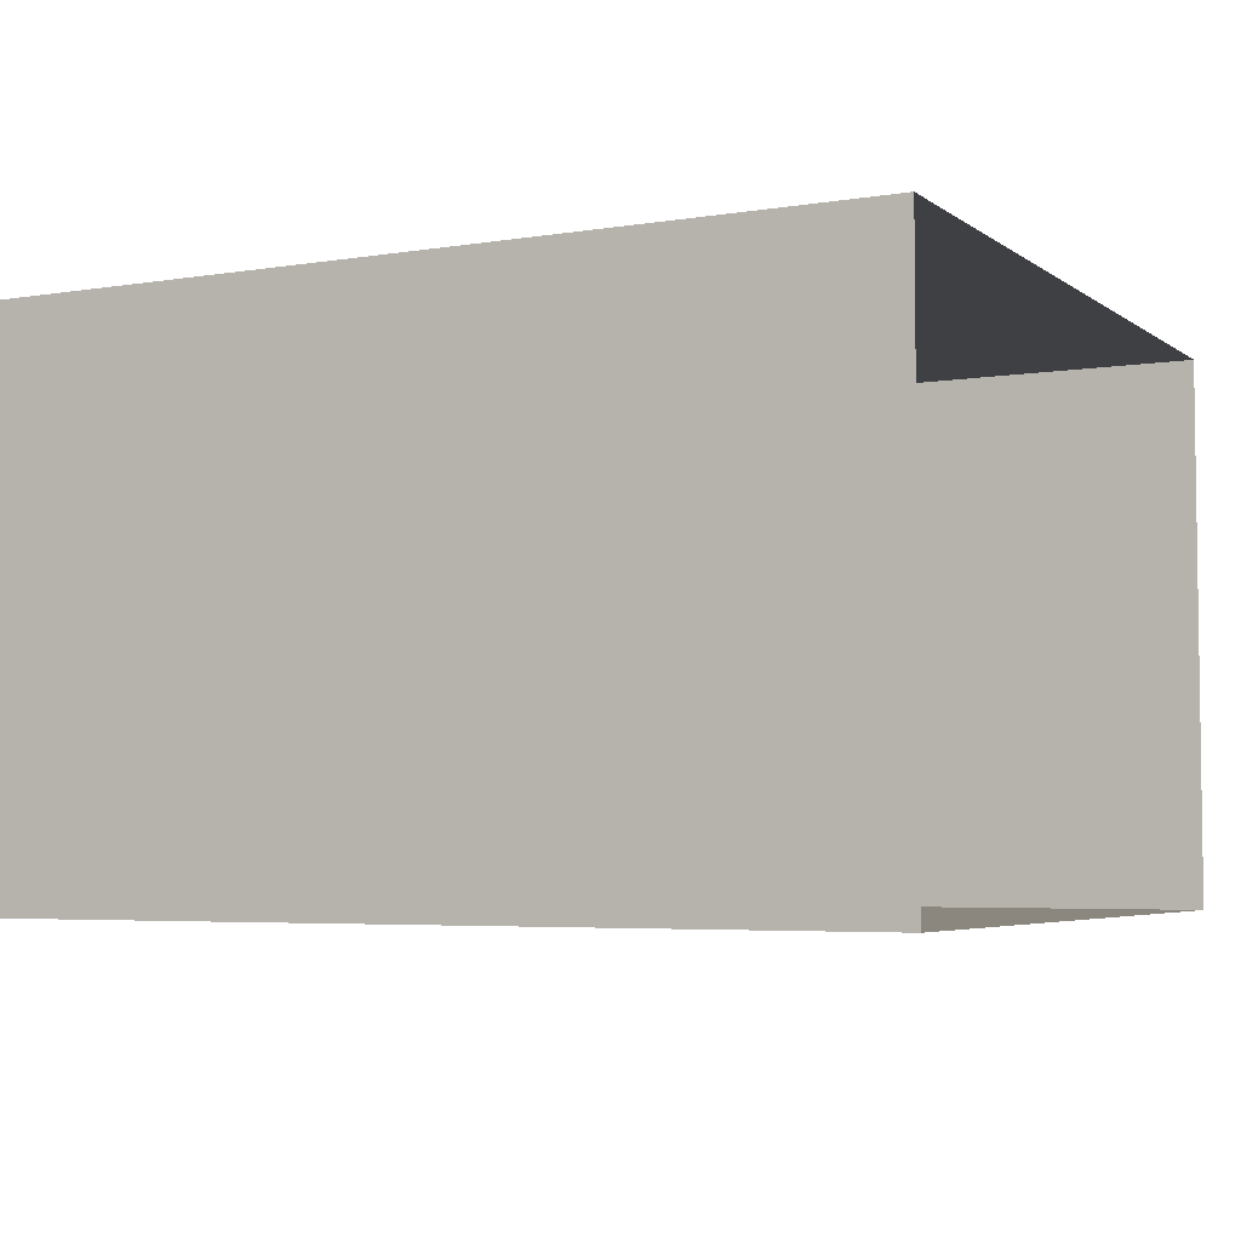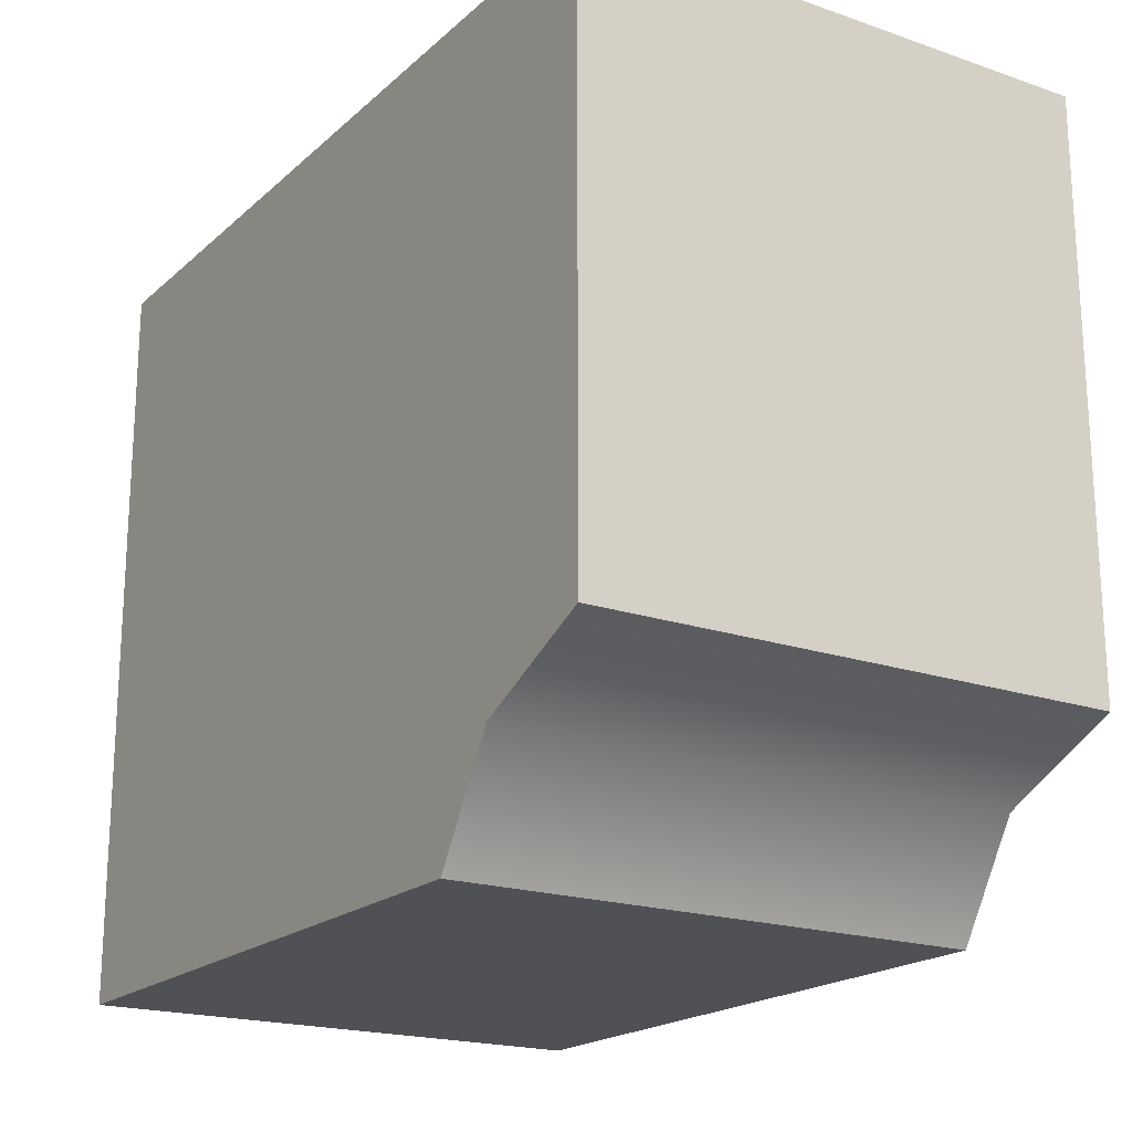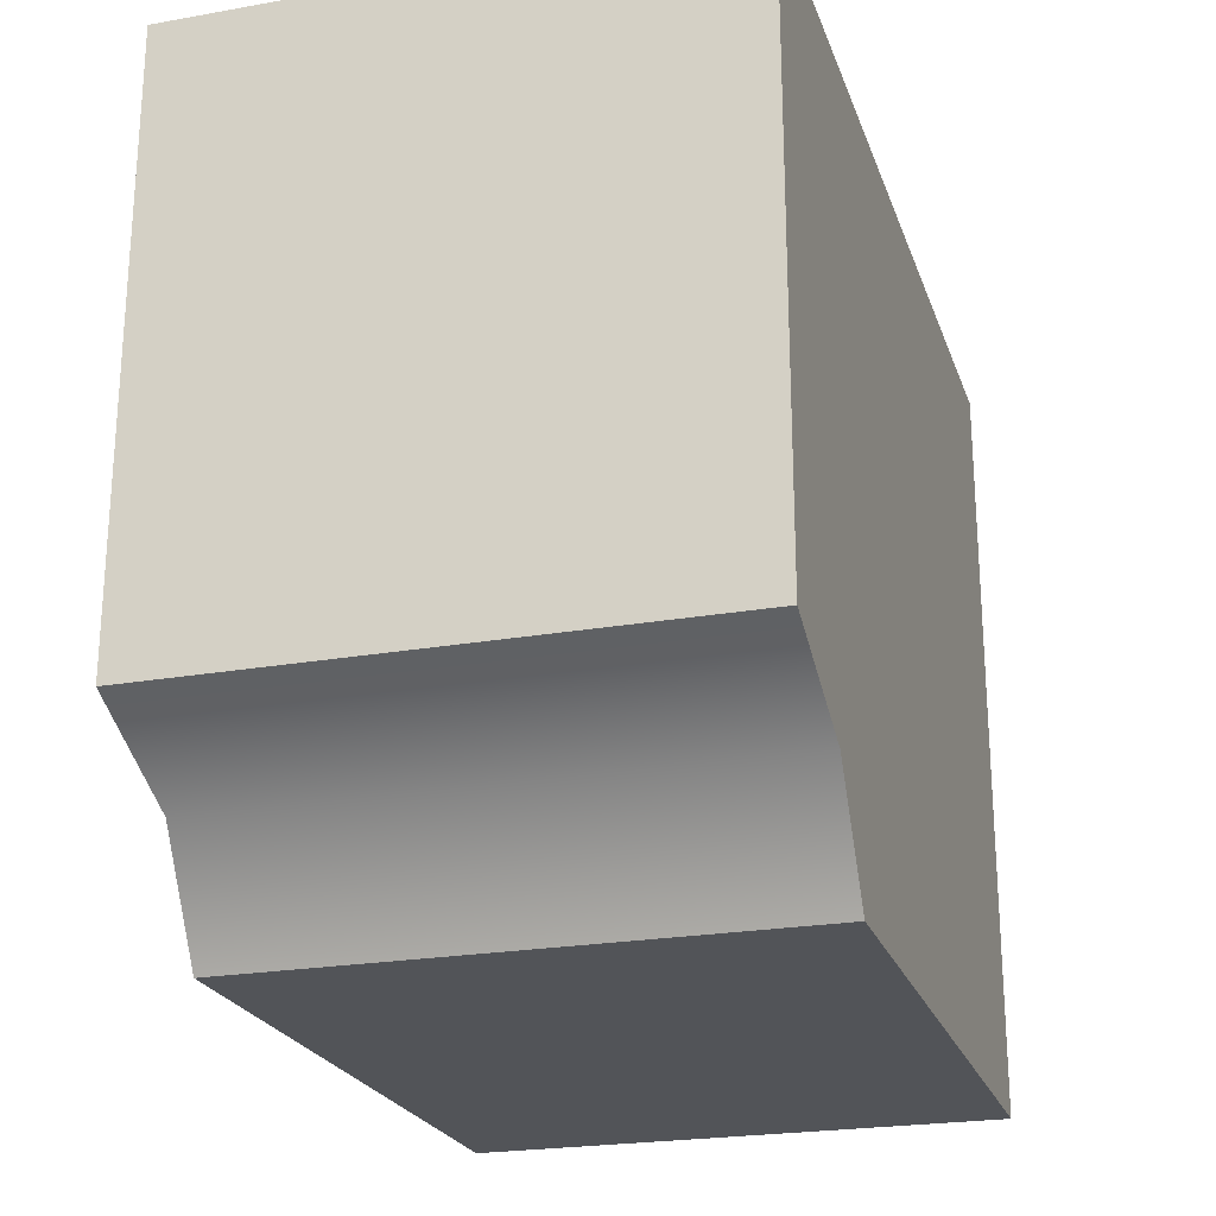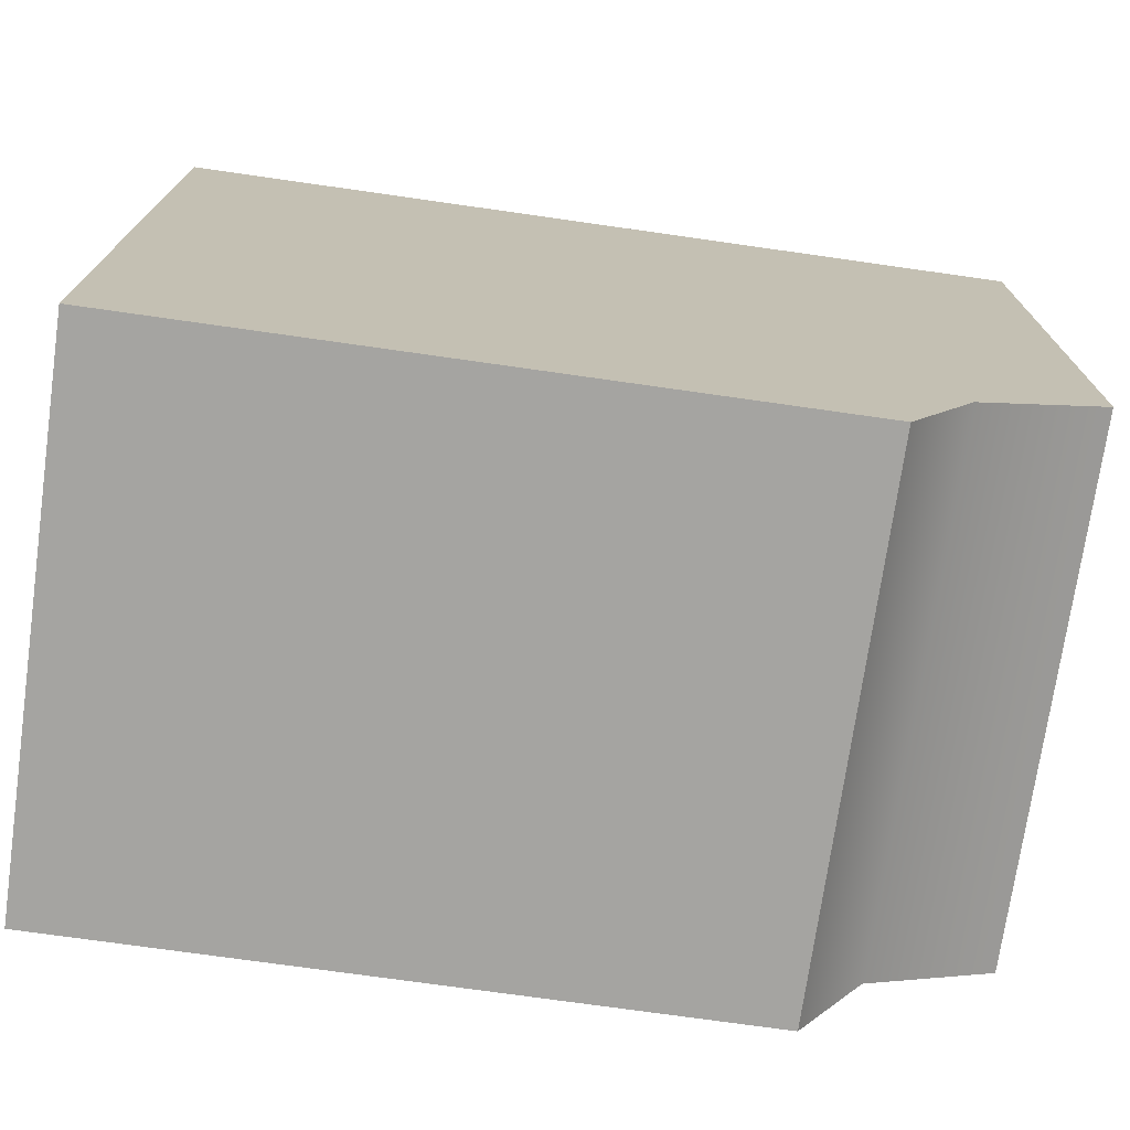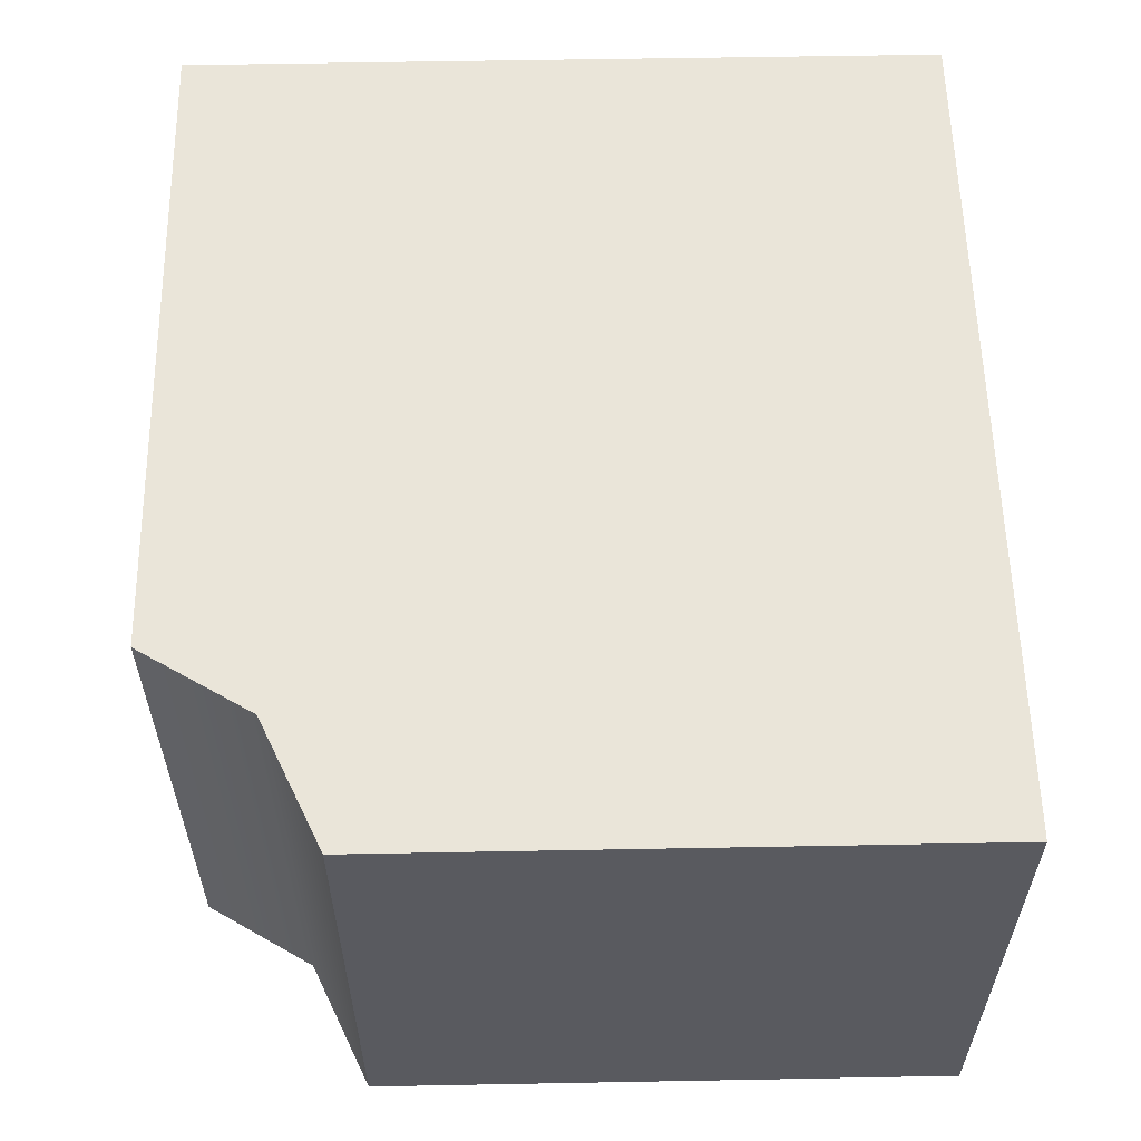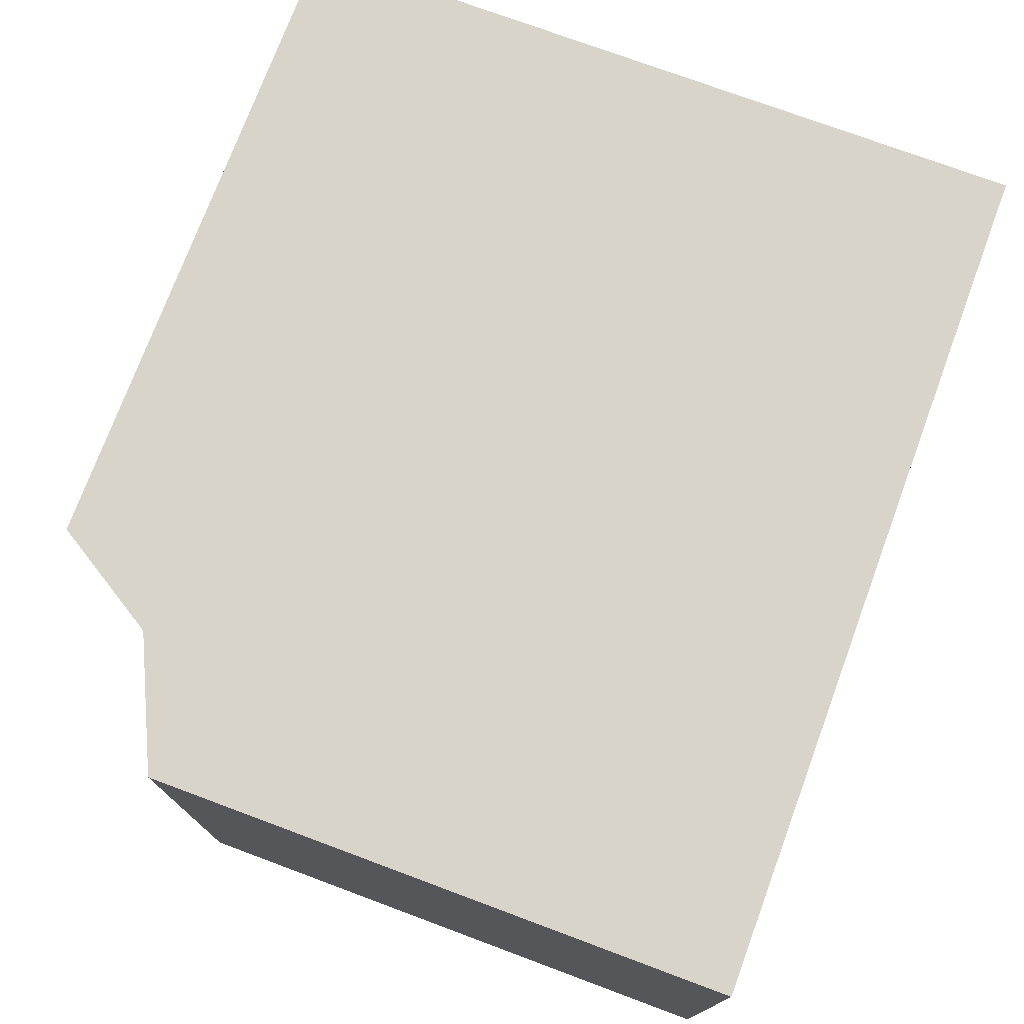
<metadata>
{"format":"obj","ext":"obj","renderer":"f3d","projection":"perspective","resolution":1024,"background":"white","views":[{"elev":-4.8,"azim":-152.8,"up":"+Z"},{"elev":-19.5,"azim":57.4,"up":"+Y"},{"elev":-23.2,"azim":106.7,"up":"+Y"},{"elev":-73.3,"azim":-8.1,"up":"+Y"},{"elev":58.0,"azim":88.9,"up":"+Z"},{"elev":74.9,"azim":110.4,"up":"+Z"}]}
</metadata>
<code>
v  -70.85 79.71 -8.844
v  -70.85 79.71 -7.921
v  -72 79.71 -7.921
v  -72 79.71 -8.844
v  -72 81.02 -7.921
v  -70.5 81.02 -7.921
v  -70.5 81.02 -8.844
v  -72 81.02 -8.844
v  -70.73 79.9 -8.844
v  -70.73 79.9 -7.921
v  -70.5 80.01 -7.921
v  -70.5 80.01 -8.844
g sponza_227
f 1 2 3
f 1 3 4
f 5 6 7
f 5 7 8
f 1 4 9
f 1 9 10
f 1 10 2
f 2 10 3
f 9 4 8
f 9 8 7
f 11 12 7
f 11 7 6
f 5 3 10
f 5 10 6
f 7 12 9
f 12 11 10
f 12 10 9
f 10 11 6

</code>
